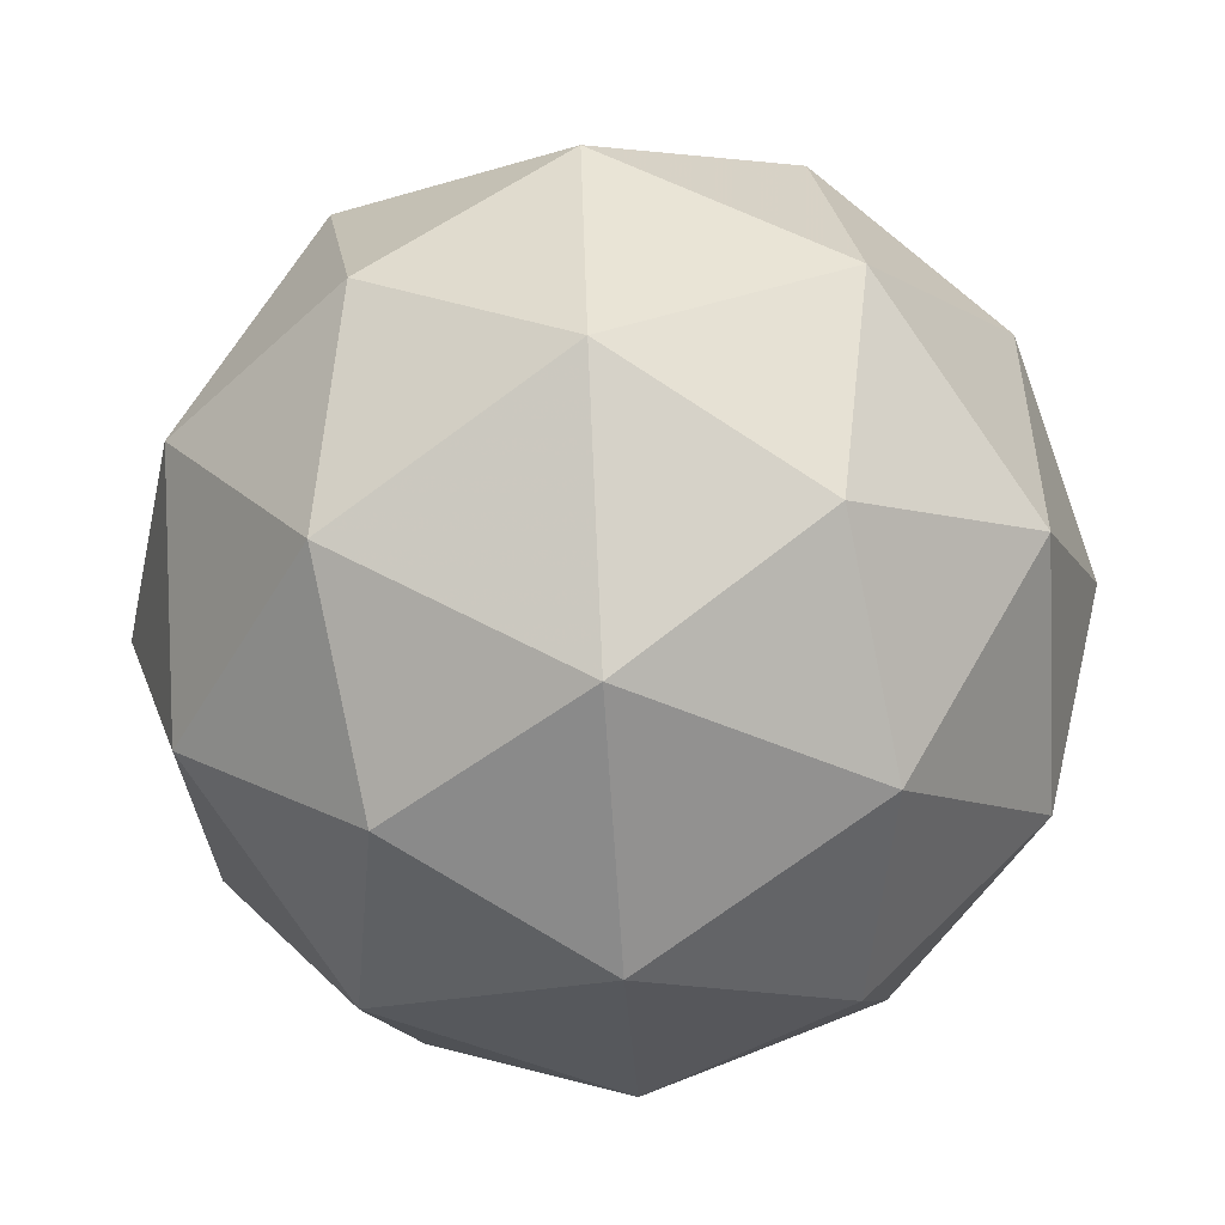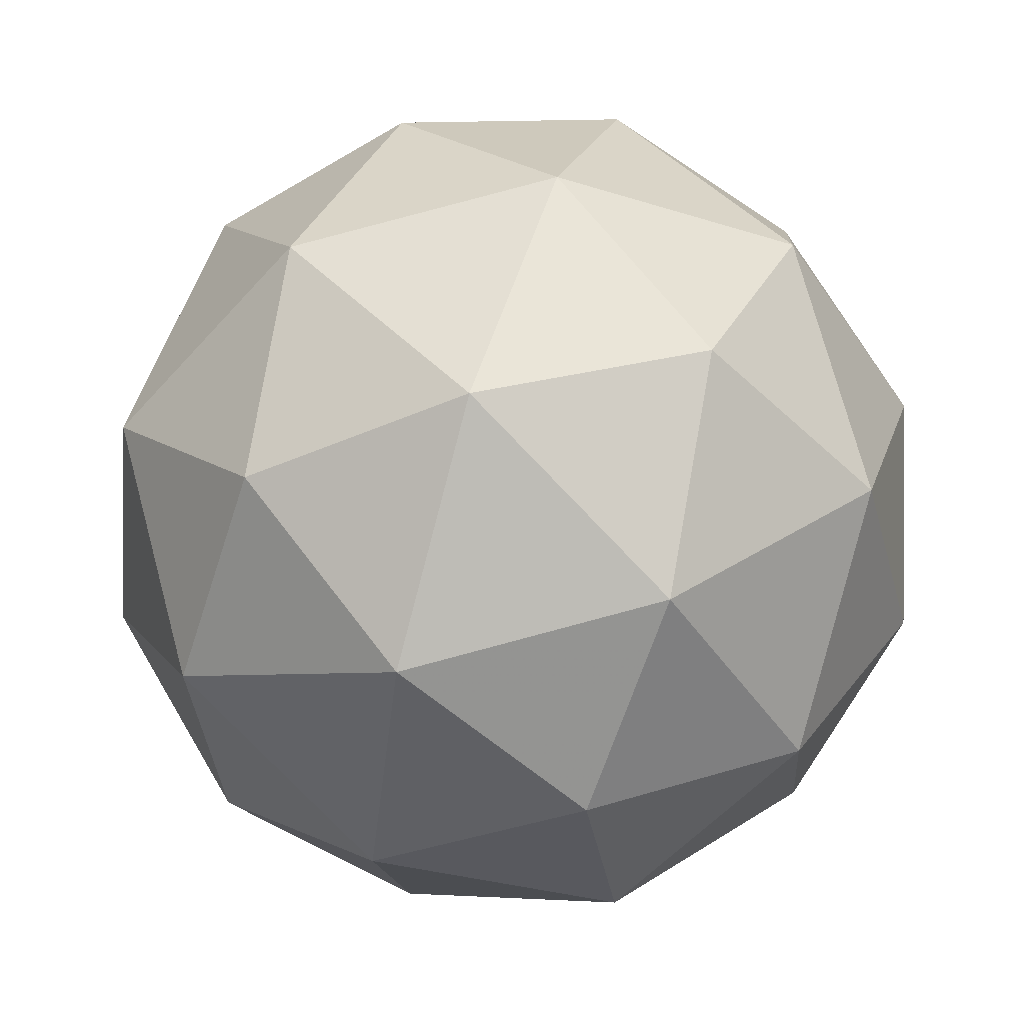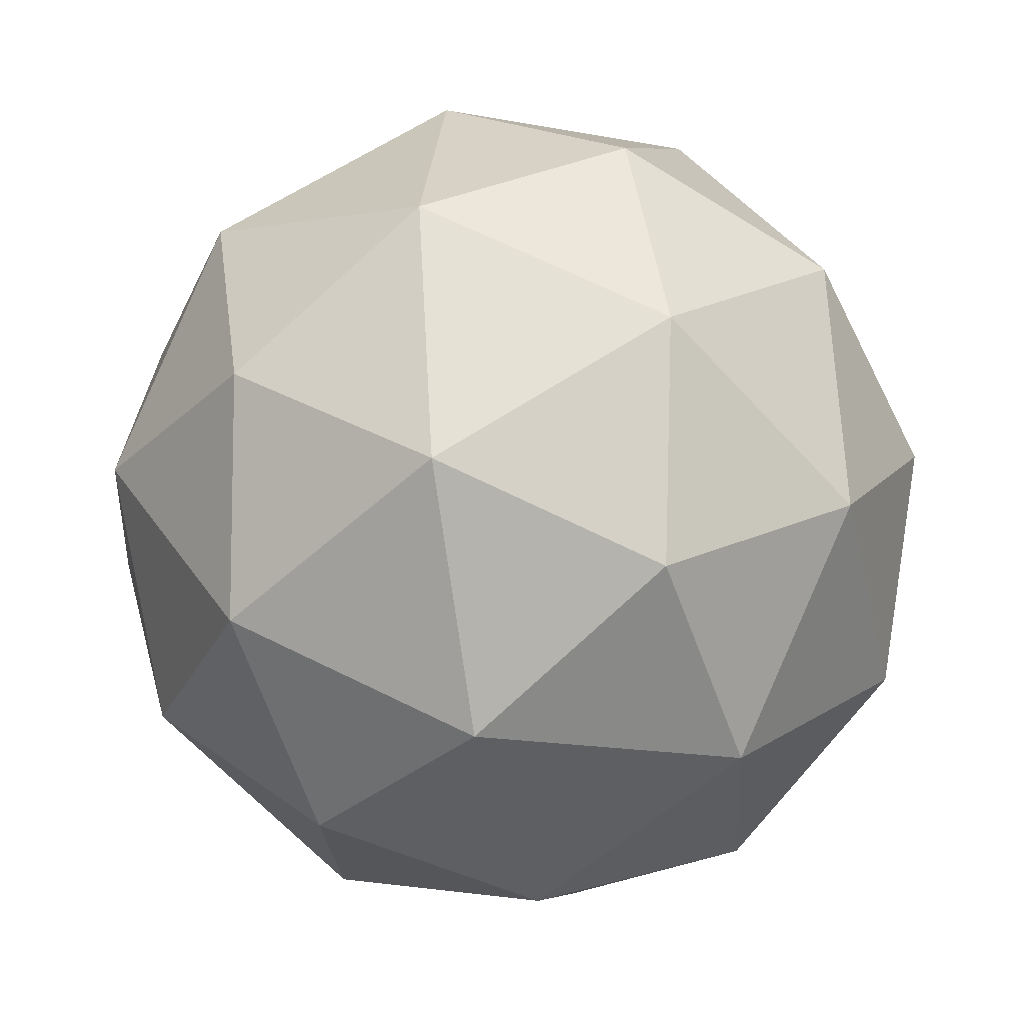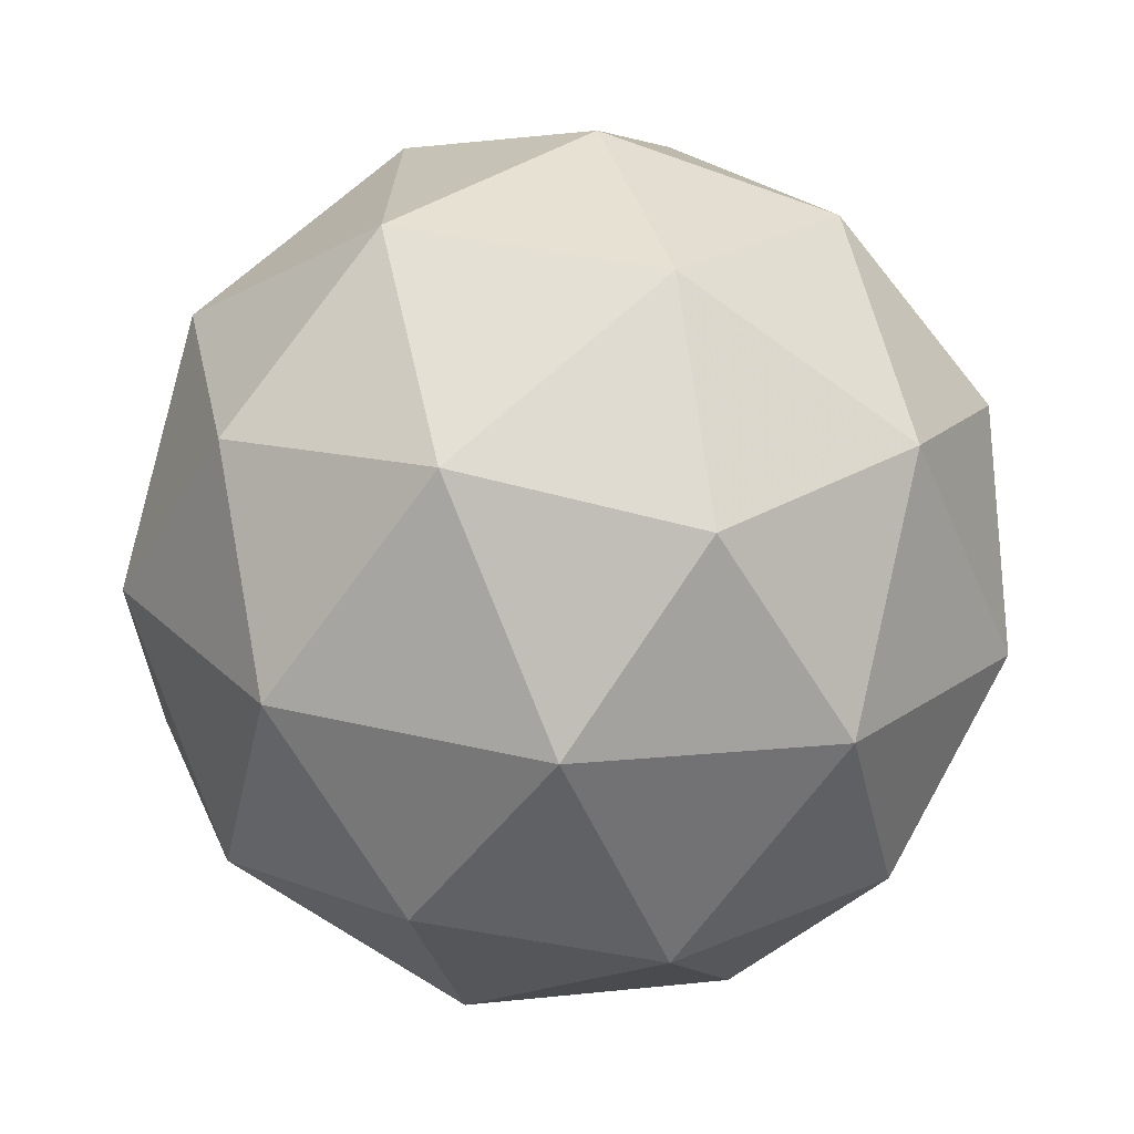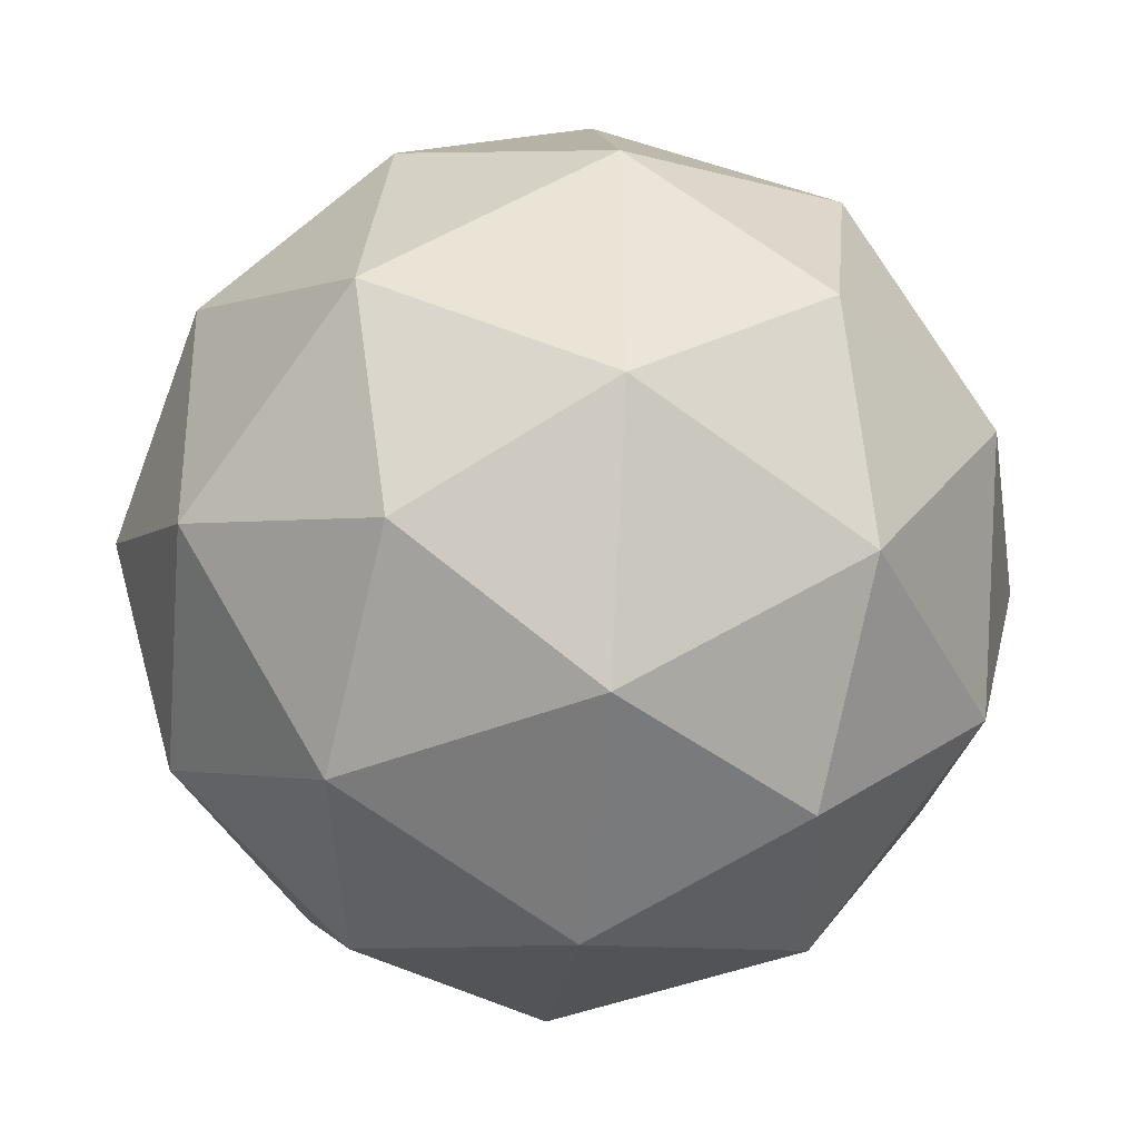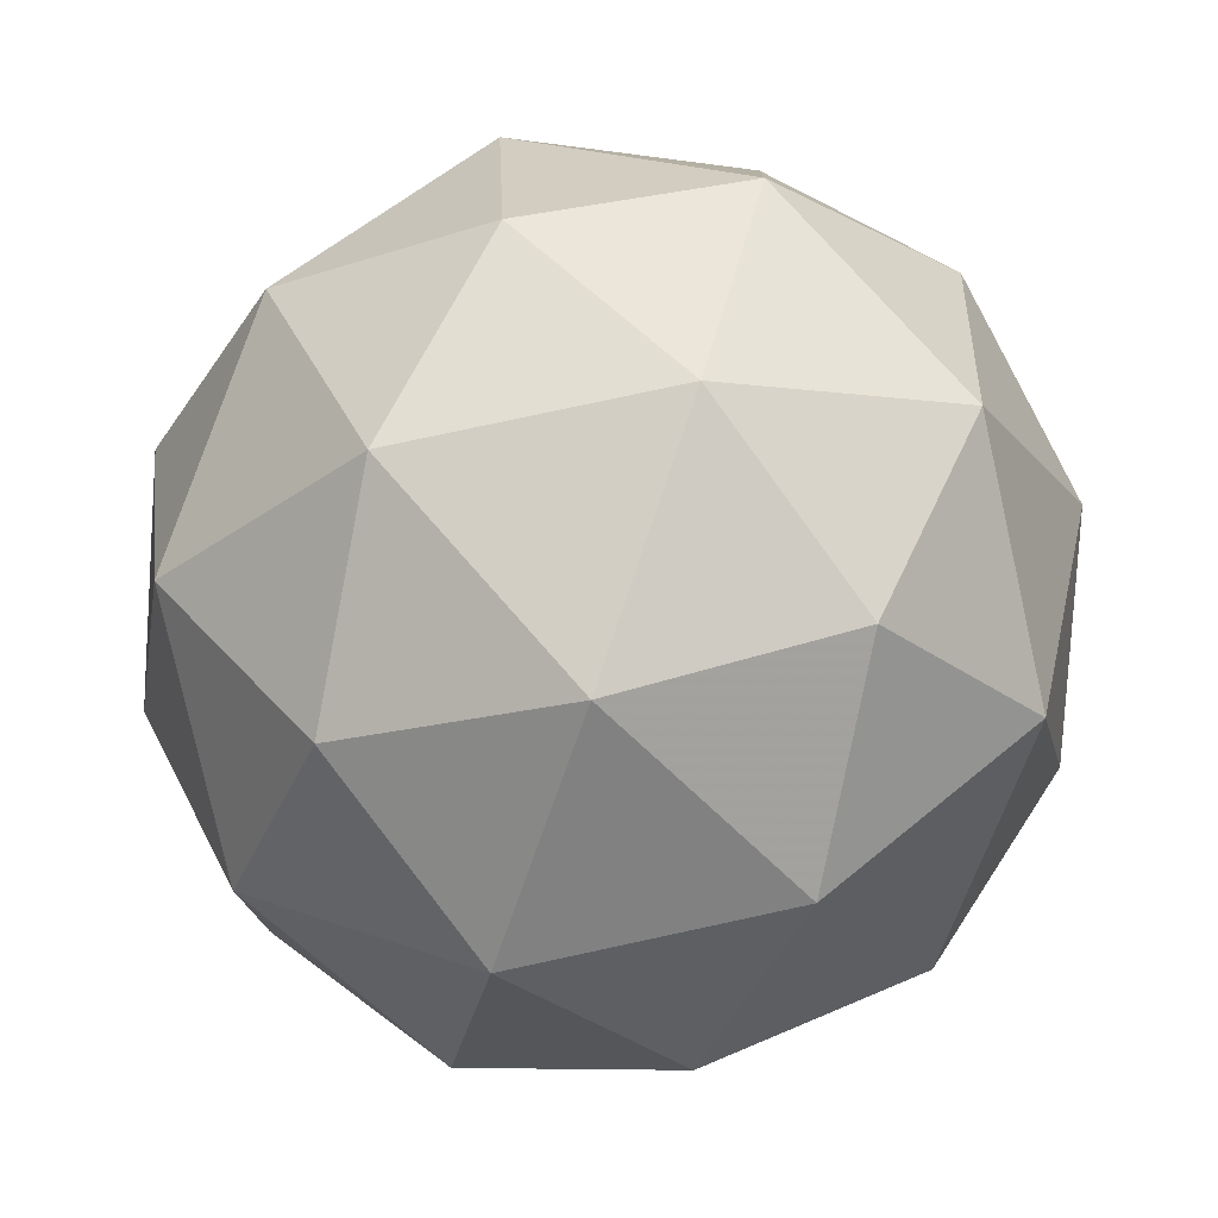
<metadata>
{"format":"obj","ext":"obj","renderer":"f3d","projection":"perspective","resolution":1024,"background":"white","views":[{"elev":-24.3,"azim":-112.8,"up":"+Z"},{"elev":66.2,"azim":7.6,"up":"+Y"},{"elev":79.5,"azim":46.7,"up":"+Y"},{"elev":-6.5,"azim":137.9,"up":"+Z"},{"elev":-53.8,"azim":-121.3,"up":"+Z"},{"elev":4.6,"azim":-54.5,"up":"+Z"}]}
</metadata>
<code>
v 716.3 80.93 -242
v 716.4 80.9 -242
v 716.4 80.94 -242
v 716.3 80.92 -242.1
v 716.3 80.87 -242.1
v 716.3 80.86 -242
v 716.4 80.87 -242
v 716.4 80.88 -242.1
v 716.3 80.84 -242.1
v 716.3 80.8 -242
v 716.4 80.82 -242
v 716.4 80.81 -242.1
v 716.4 80.95 -242
v 716.4 80.93 -242
v 716.4 80.93 -242
v 716.4 80.88 -242
v 716.3 80.9 -242
v 716.3 80.94 -242.1
v 716.4 80.94 -242.1
v 716.3 80.91 -242
v 716.3 80.9 -242.1
v 716.3 80.86 -242
v 716.4 80.86 -242
v 716.4 80.83 -242
v 716.4 80.92 -242
v 716.4 80.89 -242
v 716.4 80.91 -242.1
v 716.4 80.92 -242.1
v 716.3 80.85 -242.1
v 716.3 80.88 -242.1
v 716.3 80.82 -242
v 716.3 80.83 -242
v 716.4 80.84 -242
v 716.4 80.88 -242.1
v 716.4 80.86 -242.1
v 716.3 80.81 -242.1
v 716.4 80.8 -242
v 716.4 80.84 -242
v 716.4 80.81 -242
v 716.4 80.84 -242.1
v 716.4 80.82 -242.1
v 716.4 80.79 -242.1
f 1 14 13
f 2 14 16
f 1 13 18
f 1 18 20
f 1 20 17
f 2 16 23
f 3 15 25
f 4 19 27
f 5 21 29
f 6 22 31
f 2 23 26
f 3 25 28
f 4 27 30
f 5 29 32
f 6 31 24
f 7 33 38
f 8 34 40
f 9 35 41
f 10 36 42
f 11 37 39
f 39 42 12
f 39 37 42
f 37 10 42
f 42 41 12
f 42 36 41
f 36 9 41
f 41 40 12
f 41 35 40
f 35 8 40
f 40 38 12
f 40 34 38
f 34 7 38
f 38 39 12
f 38 33 39
f 33 11 39
f 24 37 11
f 24 31 37
f 31 10 37
f 32 36 10
f 32 29 36
f 29 9 36
f 30 35 9
f 30 27 35
f 27 8 35
f 28 34 8
f 28 25 34
f 25 7 34
f 26 33 7
f 26 23 33
f 23 11 33
f 31 32 10
f 31 22 32
f 22 5 32
f 29 30 9
f 29 21 30
f 21 4 30
f 27 28 8
f 27 19 28
f 19 3 28
f 25 26 7
f 25 15 26
f 15 2 26
f 23 24 11
f 23 16 24
f 16 6 24
f 17 22 6
f 17 20 22
f 20 5 22
f 20 21 5
f 20 18 21
f 18 4 21
f 18 19 4
f 18 13 19
f 13 3 19
f 16 17 6
f 16 14 17
f 14 1 17
f 13 15 3
f 13 14 15
f 14 2 15

</code>
